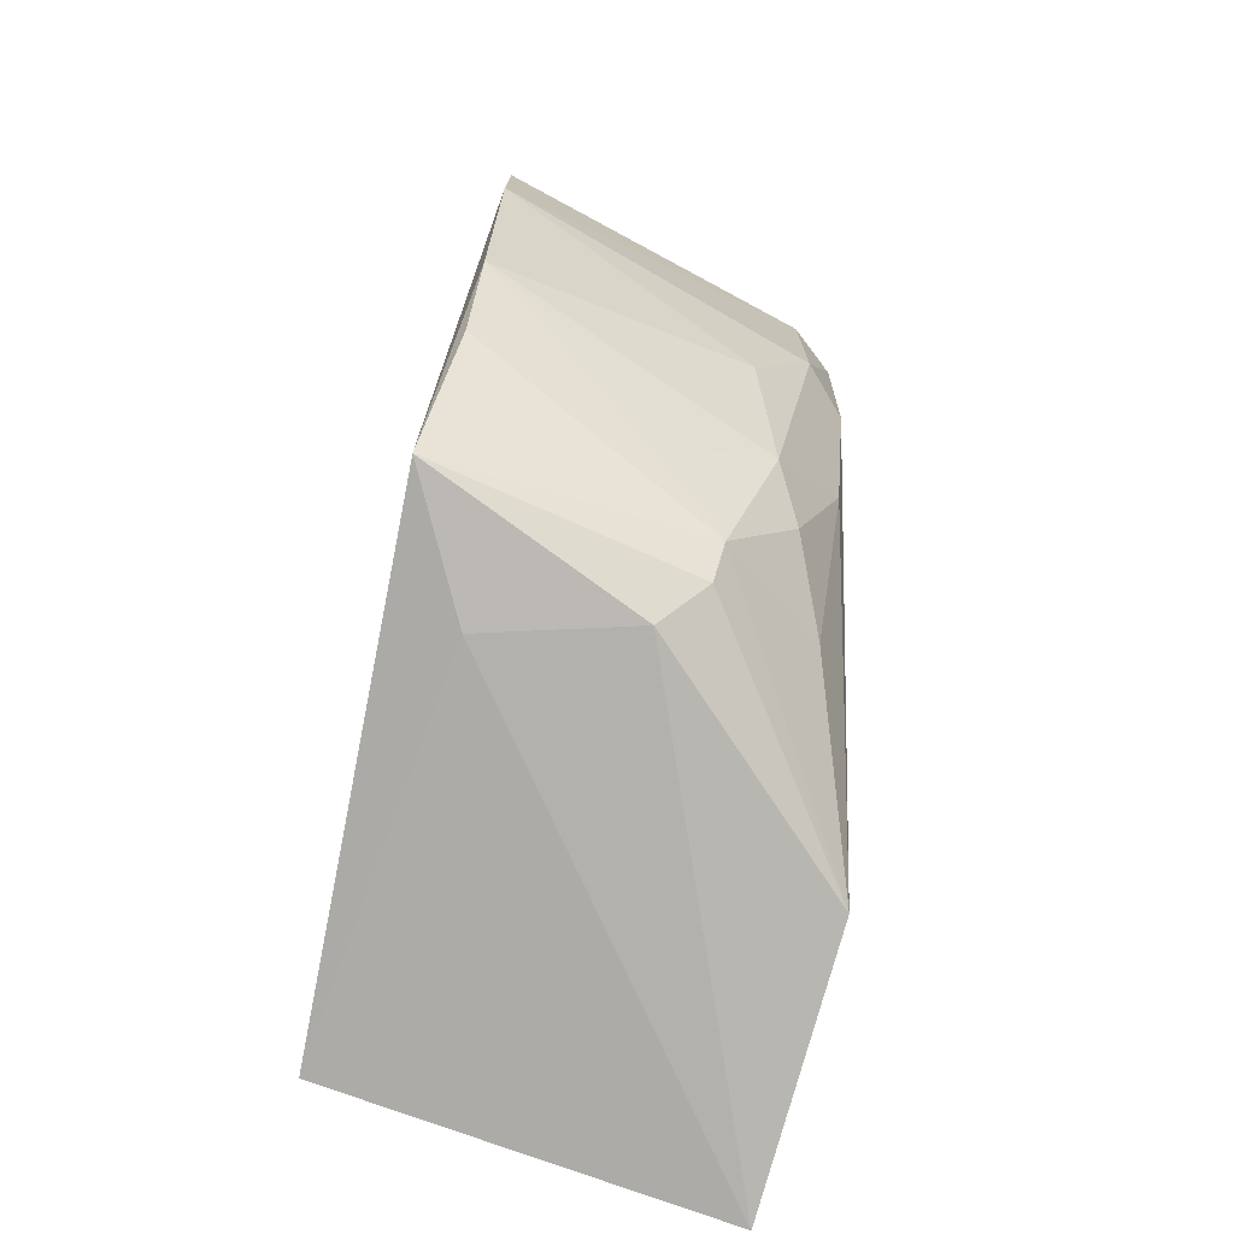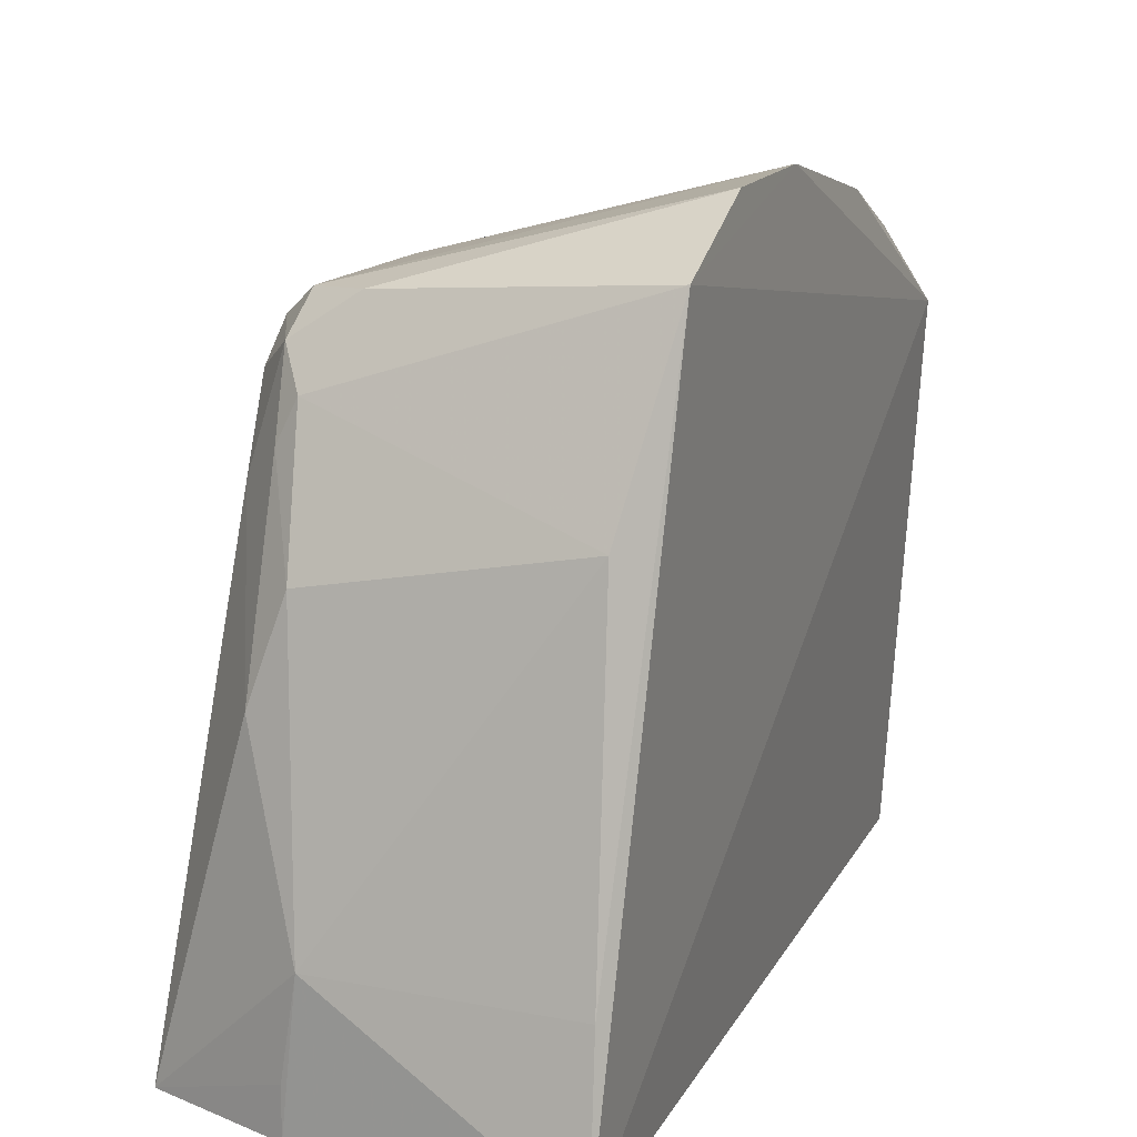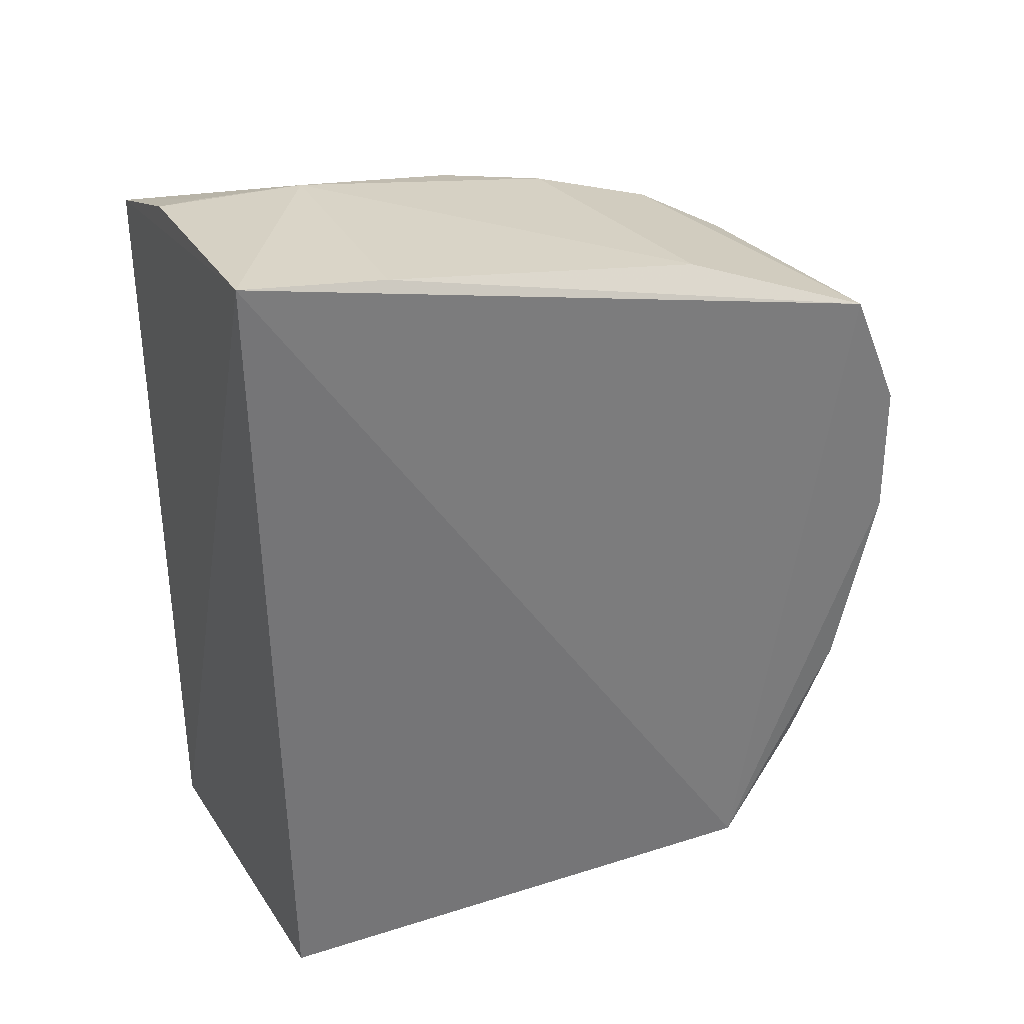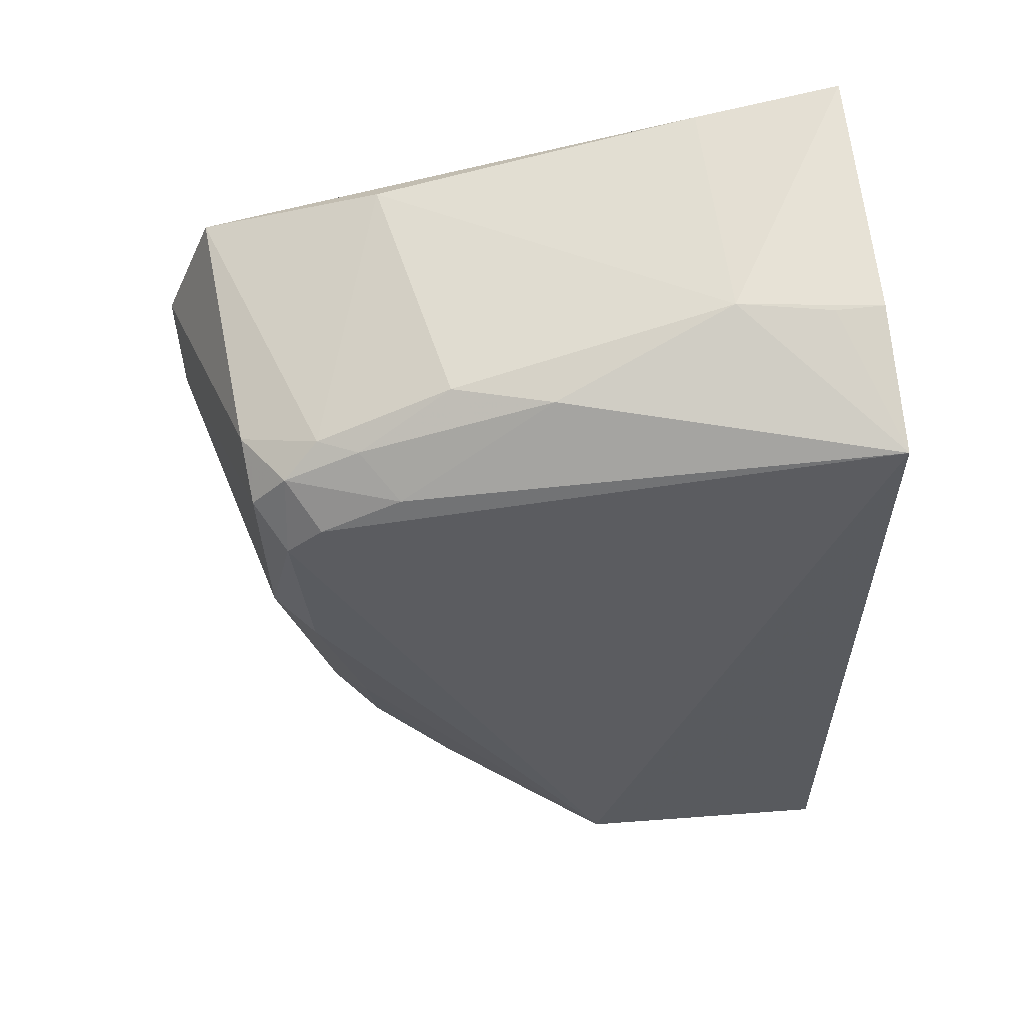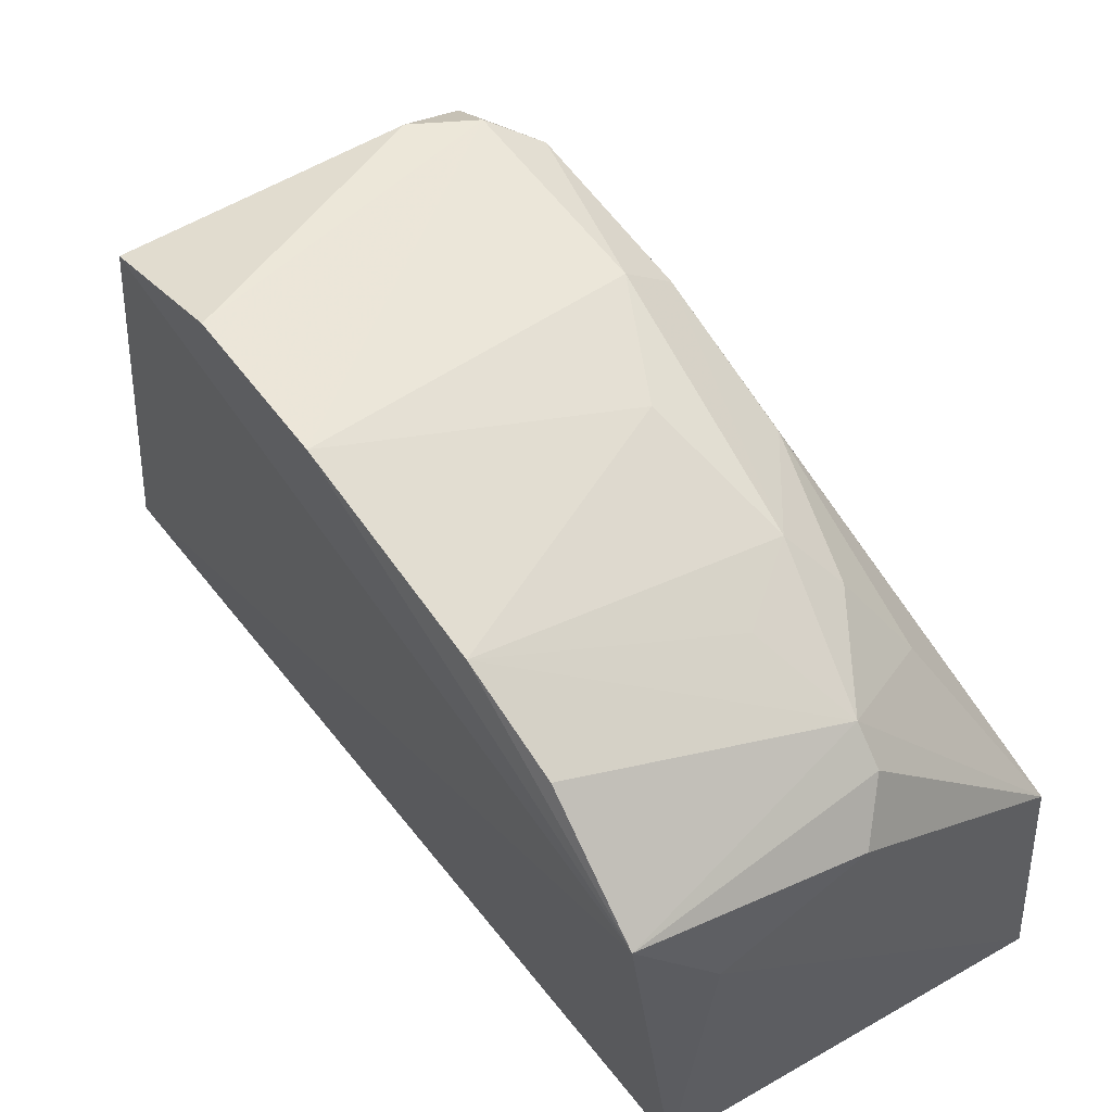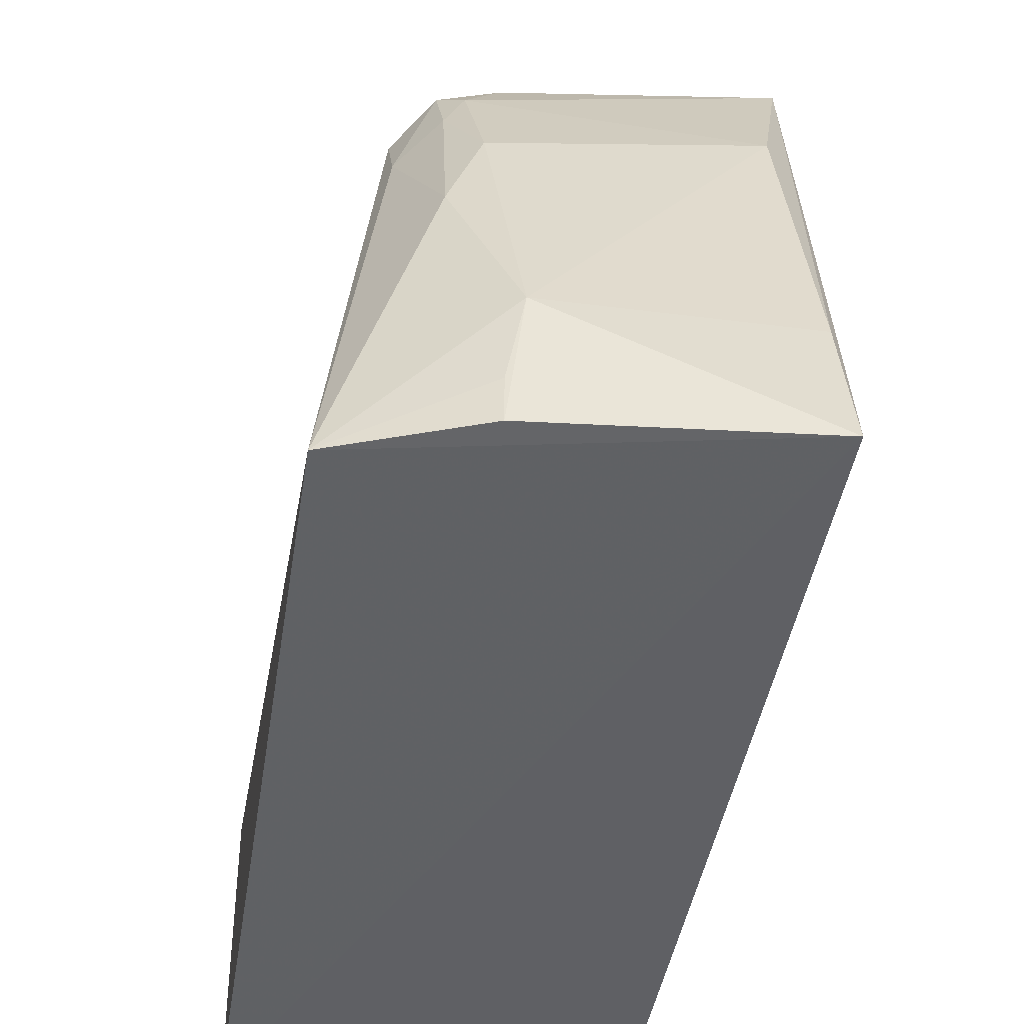
<metadata>
{"format":"obj","ext":"obj","renderer":"f3d","projection":"perspective","resolution":1024,"background":"white","views":[{"elev":-74.6,"azim":-15.3,"up":"+Y"},{"elev":15.3,"azim":-159.0,"up":"+Z"},{"elev":33.4,"azim":-114.6,"up":"+Y"},{"elev":57.6,"azim":83.1,"up":"+Y"},{"elev":62.7,"azim":-37.6,"up":"+Z"},{"elev":-46.7,"azim":170.9,"up":"+Z"}]}
</metadata>
<code>
v 0.0984 0.02583 0.1748
v 0.1453 -0.03964 0.1259
v 0.1386 0.03816 0.1493
v 0.1002 0.05634 0.09494
v 0.1014 -0.03862 0.09667
v 0.1448 0.04731 0.09532
v 0.09813 0.03965 0.1689
v 0.134 0.01255 0.1654
v 0.09712 -0.03543 0.1556
v 0.1387 0.03389 0.1584
v 0.1305 0.04706 0.1427
v 0.1447 -0.04393 0.09545
v 0.09833 0.01024 0.175
v 0.1261 -0.0304 0.1541
v 0.1387 0.01157 0.1608
v 0.1276 0.03733 0.1664
v 0.1275 0.05335 0.1115
v 0.1342 0.048 0.1319
v 0.1021 0.04725 0.1484
v 0.1344 0.03838 0.1618
v 0.1053 -0.03811 0.1417
v 0.1339 0.03372 0.1658
v 0.1213 -0.03863 0.147
v 0.09858 -0.01127 0.1701
v 0.1384 0.03001 0.1625
v 0.1336 -0.0197 0.1547
v 0.1318 0.0415 0.1578
v 0.1294 0.053 0.0954
v 0.1007 0.05379 0.1114
v 0.134 0.04171 0.1534
v 0.1257 -0.03431 0.151
v 0.09869 -0.02239 0.1651
v 0.1305 -0.01448 0.1596
v 0.1273 0.0003621 0.1653
v 0.1378 -0.02566 0.1459
v 0.1293 0.05297 0.1009
v 0.1223 -0.02009 0.1596
v 0.1386 -0.004513 0.1556
f 9 7 4
f 9 4 5
f 10 6 3
f 10 2 6
f 12 5 4
f 12 4 6
f 12 6 2
f 13 1 7
f 13 7 9
f 16 7 1
f 18 3 6
f 18 17 11
f 18 6 17
f 19 11 17
f 20 10 3
f 21 9 5
f 21 5 12
f 22 13 8
f 22 1 13
f 22 16 1
f 22 20 16
f 23 9 21
f 23 21 12
f 23 12 2
f 24 13 9
f 25 15 2
f 25 2 10
f 25 10 20
f 25 20 22
f 25 22 8
f 25 8 15
f 27 7 16
f 27 19 7
f 27 11 19
f 27 16 20
f 28 6 4
f 28 4 17
f 29 4 7
f 29 7 19
f 29 19 17
f 29 17 4
f 30 20 3
f 30 3 18
f 30 27 20
f 30 18 11
f 30 11 27
f 31 14 9
f 31 9 23
f 31 23 2
f 31 2 14
f 32 24 9
f 32 9 14
f 32 14 24
f 33 14 26
f 33 15 8
f 34 8 13
f 34 13 24
f 34 33 8
f 34 24 33
f 35 26 14
f 35 14 2
f 36 28 17
f 36 17 6
f 36 6 28
f 37 33 24
f 37 24 14
f 37 14 33
f 38 33 26
f 38 15 33
f 38 26 35
f 38 35 2
f 38 2 15

</code>
